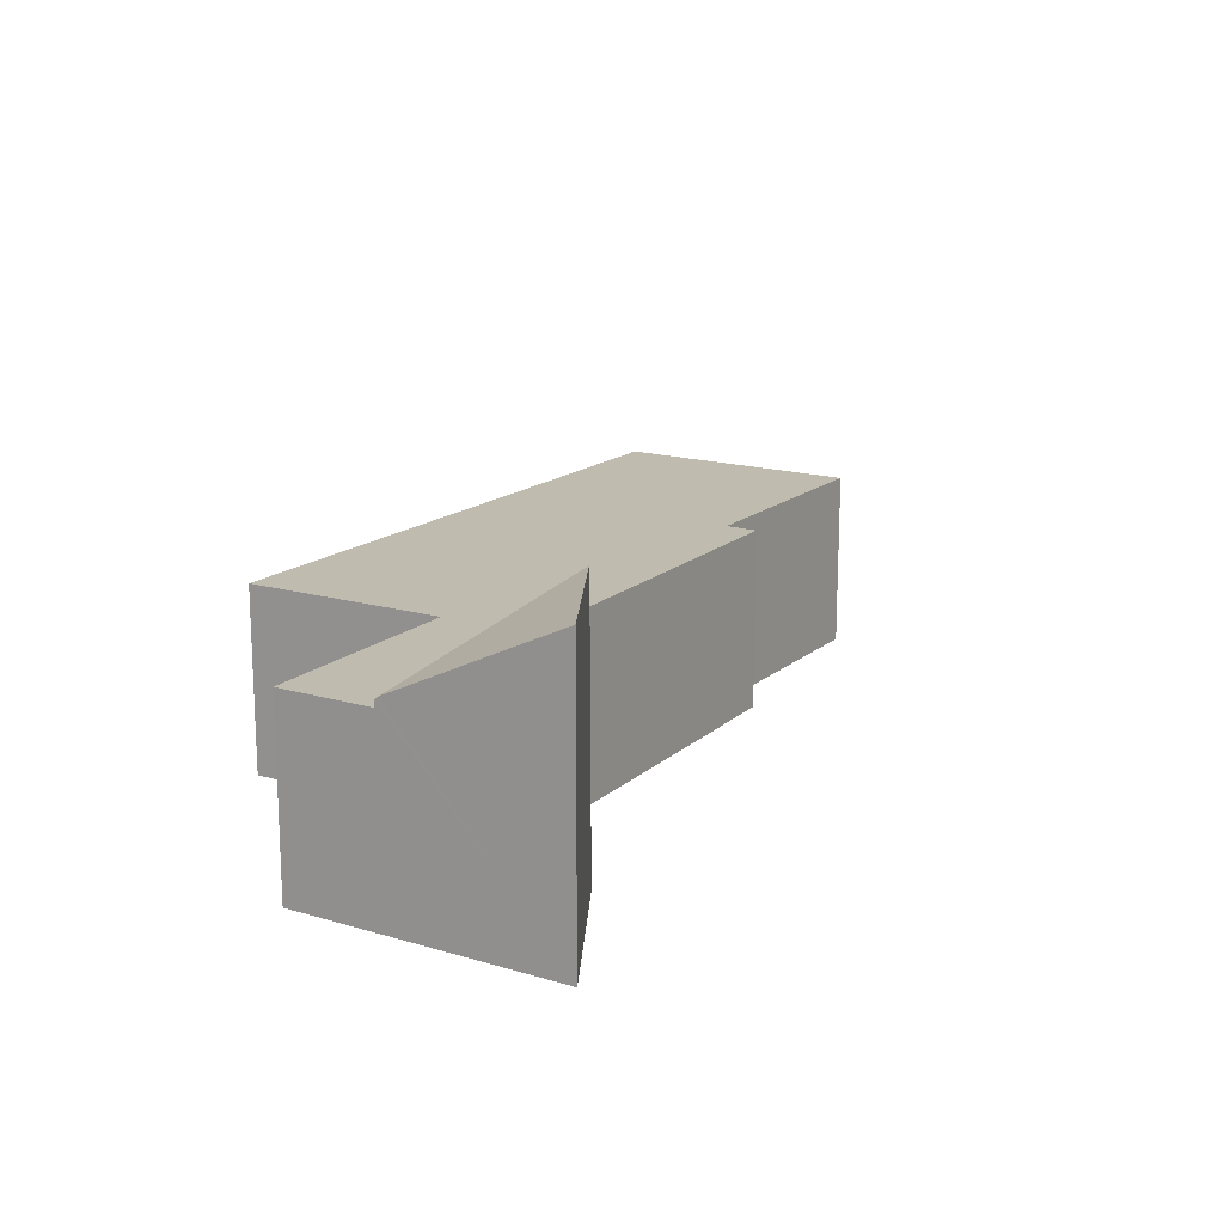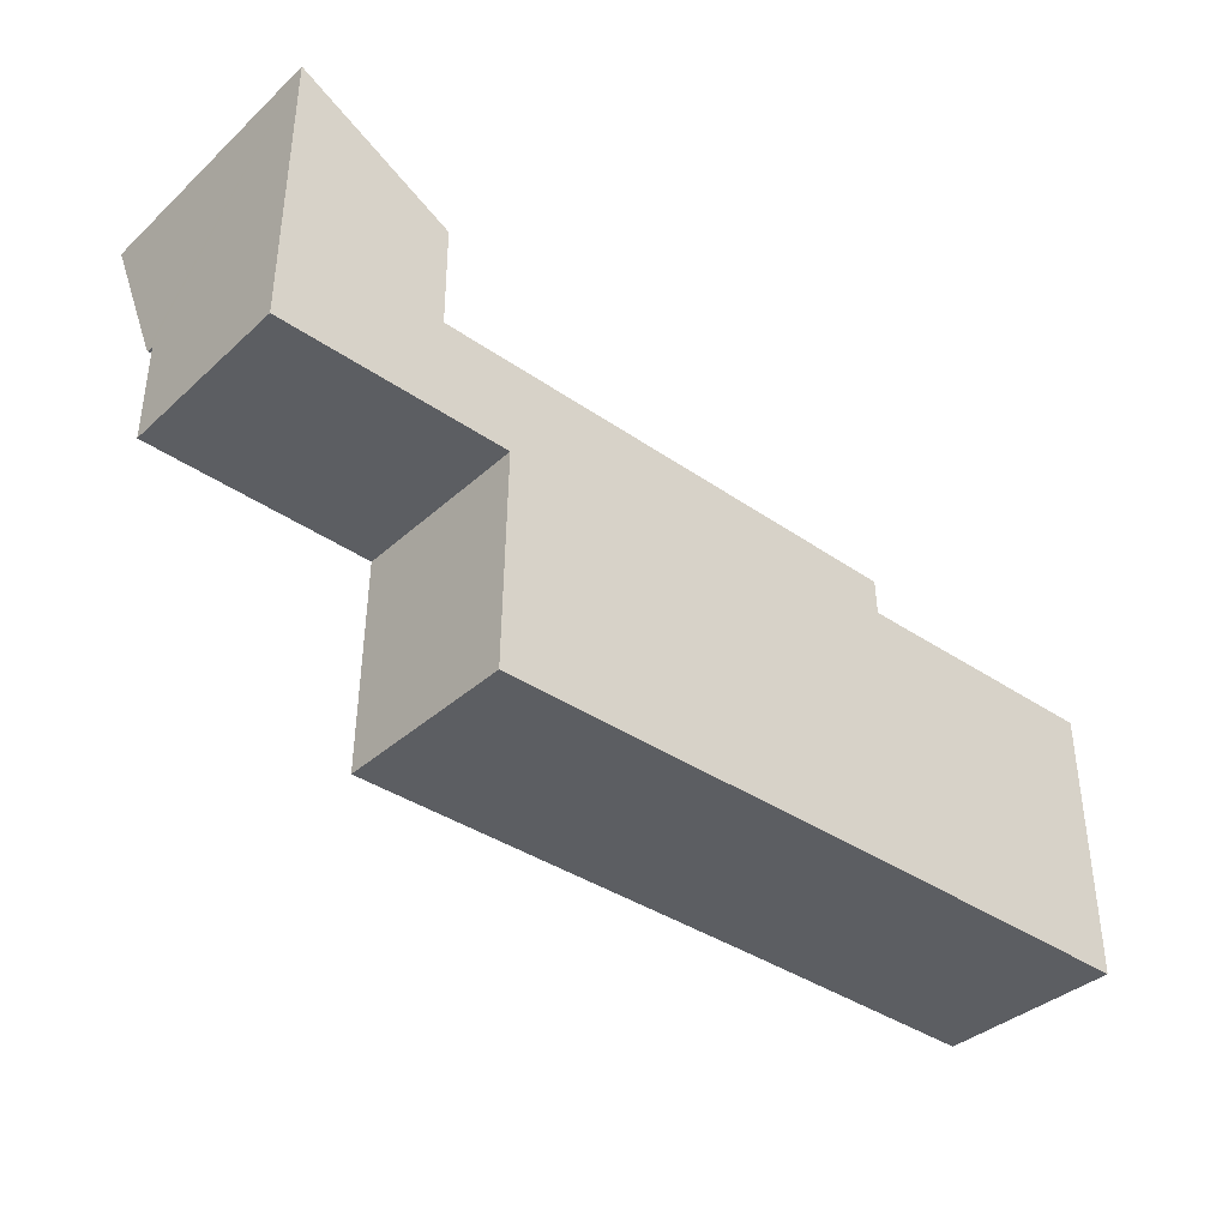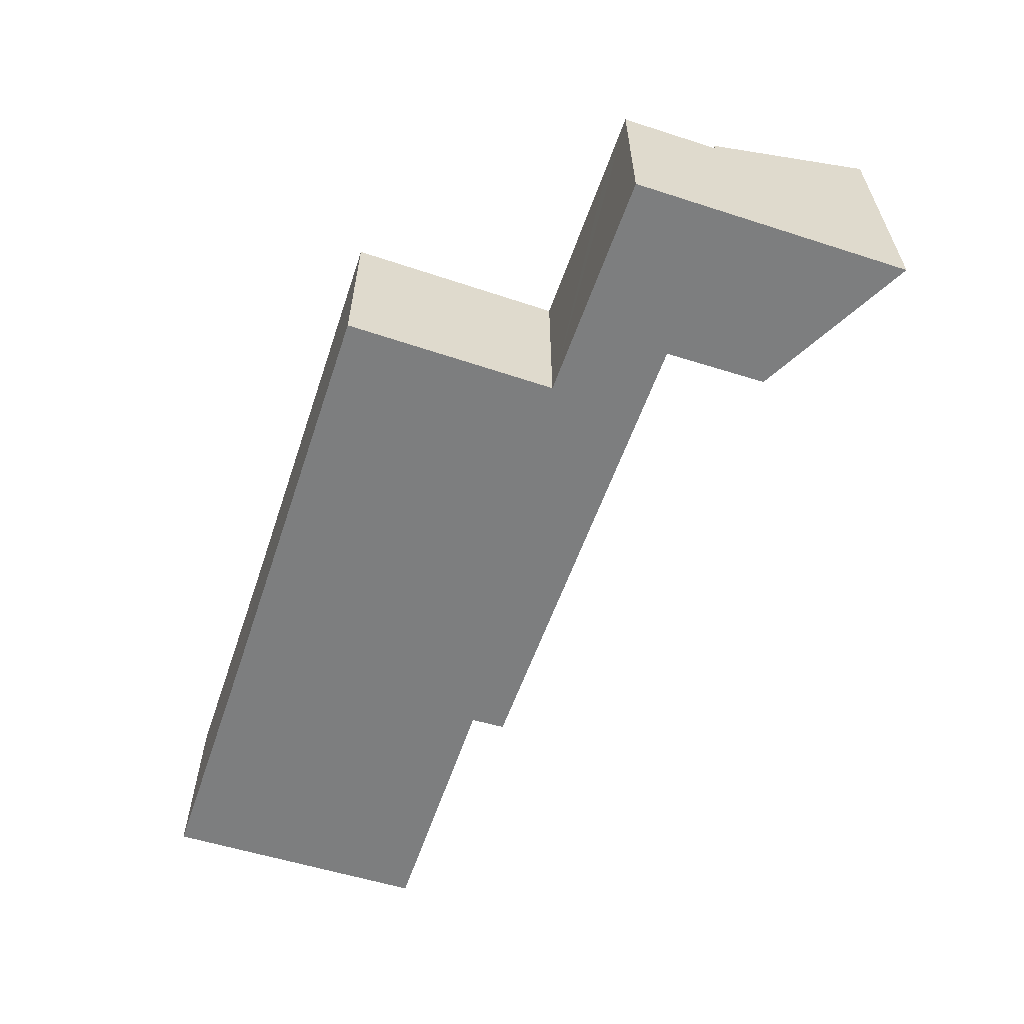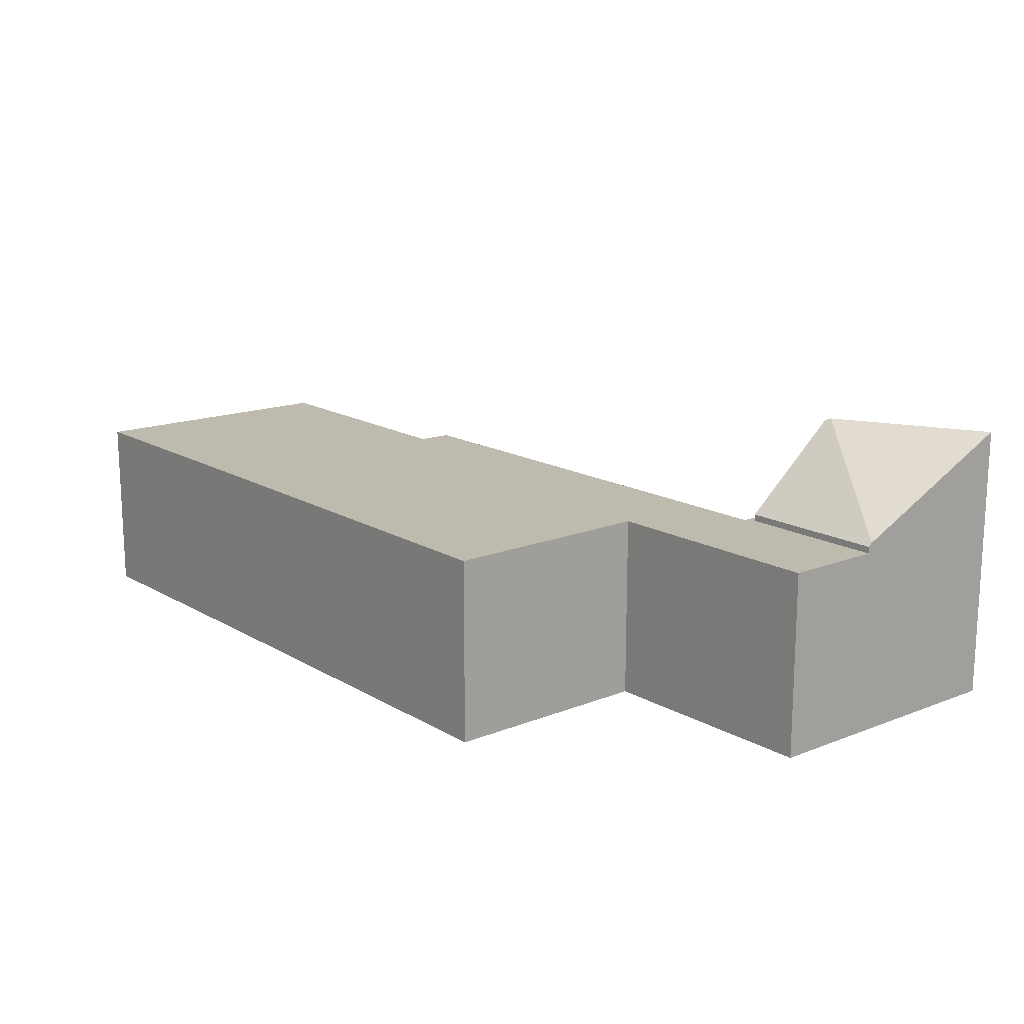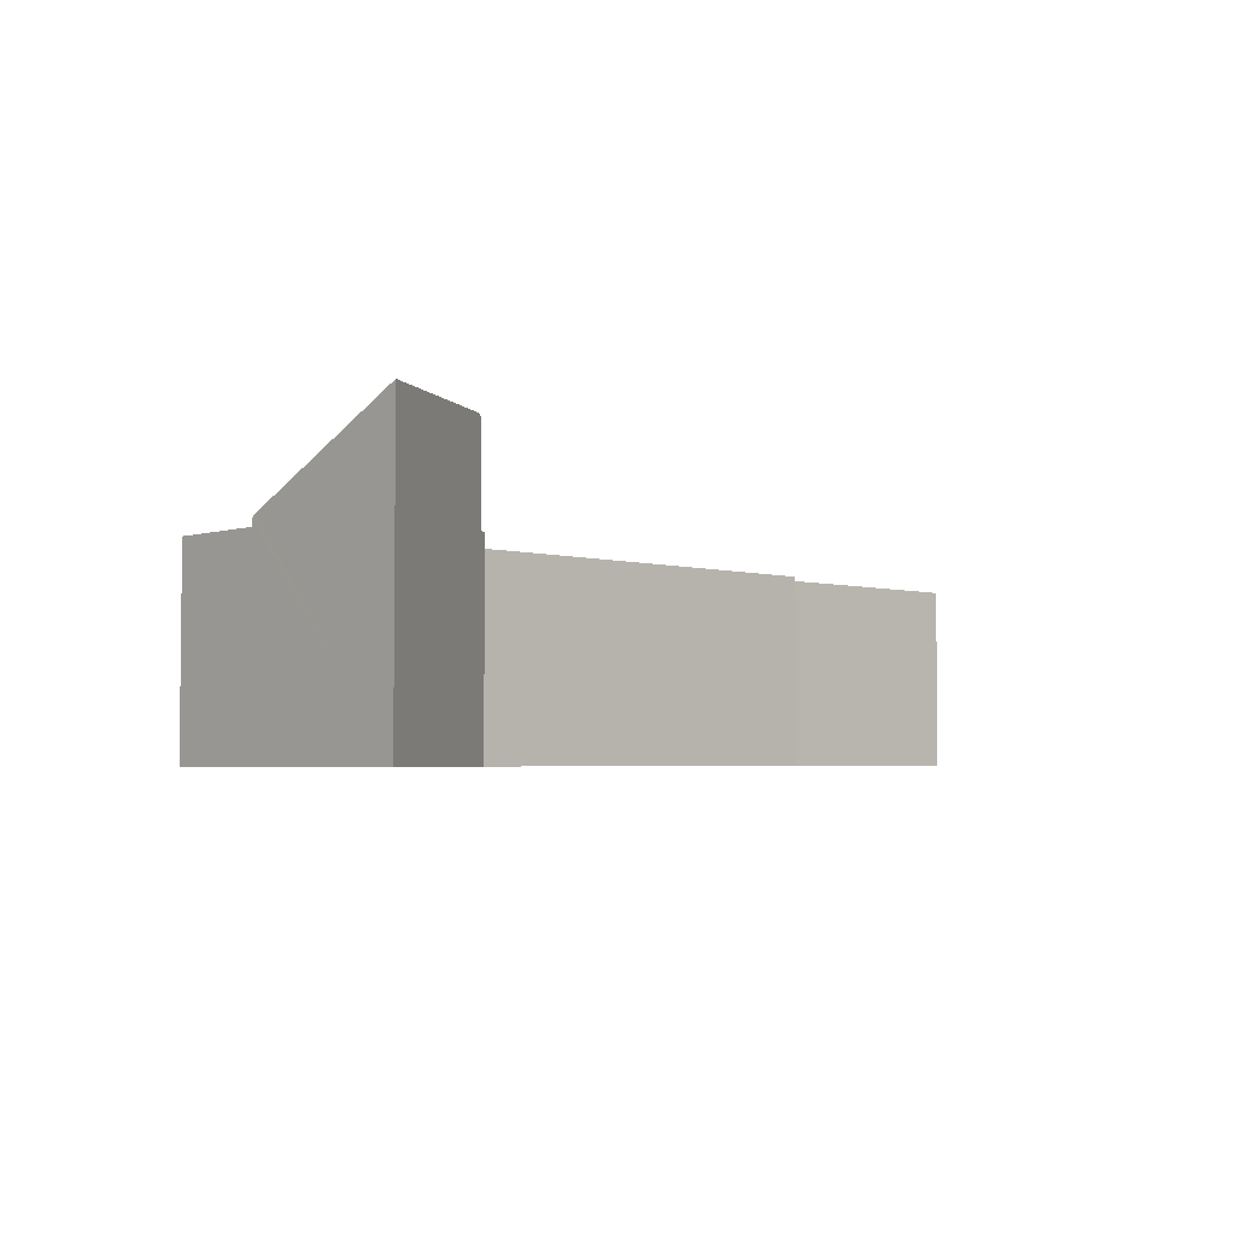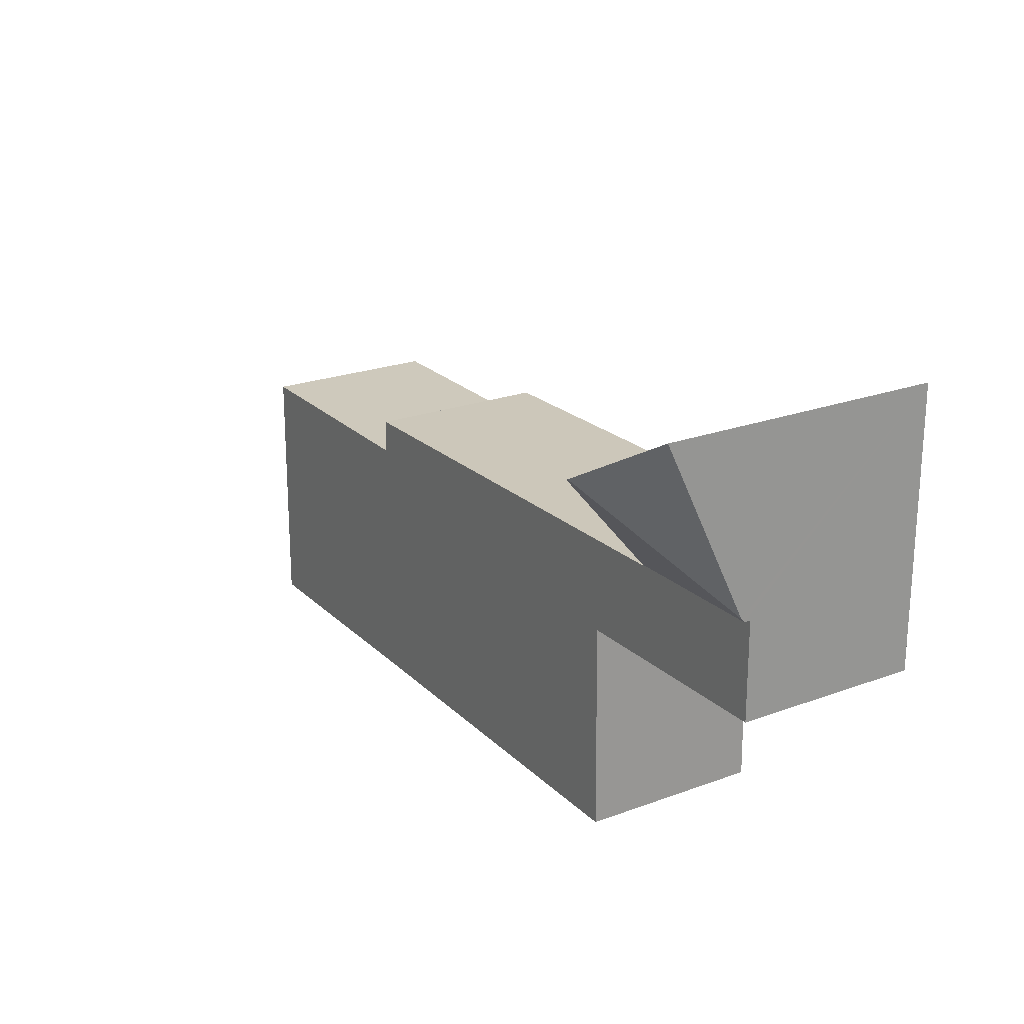
<metadata>
{"format":"obj","ext":"obj","renderer":"f3d","projection":"perspective","resolution":1024,"background":"white","views":[{"elev":15.9,"azim":-58.1,"up":"+Y"},{"elev":-37.1,"azim":-40.8,"up":"+Z"},{"elev":-59.3,"azim":-108.0,"up":"+Y"},{"elev":15.8,"azim":-128.8,"up":"+Y"},{"elev":-3.8,"azim":-43.1,"up":"+Y"},{"elev":22.9,"azim":-122.1,"up":"+Z"}]}
</metadata>
<code>
v  0.011 3.449 1.816
v  0.029 4.918 4.929
v  2.55 4.918 3.526
v  2.632 3.391 1.693
v  2.642 4.877 3.475
v  0.01 3.391 1.747
v  0.029 -3.018e-16 4.929
v  0.01 -1.07e-16 1.747
v  0.011 -1.112e-16 1.816
v  2.642 -2.128e-16 3.475
v  2.55 -2.159e-16 3.526
v  2.632 -1.037e-16 1.693
v  2.642 3.275 3.475
v  2.777 3.275 1.59
v  2.632 3.275 1.693
v  2.777 3.275 1.69
v  2.77 3.275 3.404
v  0.01 3.275 1.747
v  0.836 3.275 -0.022
v  0 3.275 2.005e-16
v  2.622 3.275 -0.068
v  4.038 3.275 -0.105
v  6.414 3.275 1.491
v  11.47 3.275 -3.95
v  3.98 3.275 -3.879
v  11.45 3.275 1.354
v  11.46 3.275 0.747
v  16.15 3.275 -4.022
v  16.1 3.275 0.71
v  16.15 3.275 -3.924
v  16.15 3.275 -3.742
v  2.777 -9.736e-17 1.59
v  6.414 -9.13e-17 1.491
v  11.45 -8.291e-17 1.354
v  11.46 -4.574e-17 0.747
v  16.1 -4.348e-17 0.71
v  3.98 2.375e-16 -3.879
v  4.038 6.429e-18 -0.105
v  0 0 0
v  2.77 -2.084e-16 3.404
v  2.777 -1.035e-16 1.69
v  16.15 2.291e-16 -3.742
v  16.15 2.463e-16 -4.022
v  16.15 2.403e-16 -3.924
v  11.47 2.419e-16 -3.95
v  2.622 4.164e-18 -0.068
v  0.836 1.347e-18 -0.022
g defaultobject
f 1 2 3
f 4 3 5
f 3 4 1
f 1 4 6
f 1 7 2
f 7 1 6
f 7 6 8
f 7 8 9
f 7 3 2
f 3 7 5
f 5 7 10
f 10 7 11
f 10 4 5
f 4 10 12
f 12 6 4
f 6 12 8
f 9 11 7
f 11 9 8
f 11 8 12
f 11 12 10
f 13 14 15
f 14 13 16
f 16 13 17
f 18 19 20
f 19 18 21
f 21 18 15
f 21 15 22
f 22 15 14
f 22 14 23
f 22 24 25
f 24 22 23
f 24 23 26
f 24 26 27
f 27 28 24
f 28 27 29
f 28 29 30
f 30 29 31
f 8 15 18
f 15 8 12
f 32 23 14
f 23 32 33
f 23 33 26
f 26 33 34
f 35 29 27
f 29 35 36
f 12 13 15
f 13 12 10
f 37 22 25
f 22 37 38
f 39 18 20
f 18 39 8
f 10 17 13
f 17 10 40
f 40 16 17
f 16 40 14
f 14 40 32
f 32 40 41
f 34 27 26
f 27 34 35
f 36 31 29
f 31 36 42
f 31 42 30
f 30 42 28
f 28 42 43
f 43 42 44
f 43 24 28
f 24 43 45
f 24 45 25
f 25 45 37
f 38 21 22
f 21 38 19
f 19 38 20
f 20 38 46
f 20 46 39
f 39 46 47
f 40 12 41
f 12 40 10
f 44 45 43
f 45 44 42
f 45 42 36
f 45 36 35
f 45 35 37
f 37 35 34
f 37 34 33
f 37 33 38
f 38 33 32
f 38 32 46
f 46 32 47
f 47 32 41
f 47 41 12
f 47 12 8
f 47 8 39

</code>
